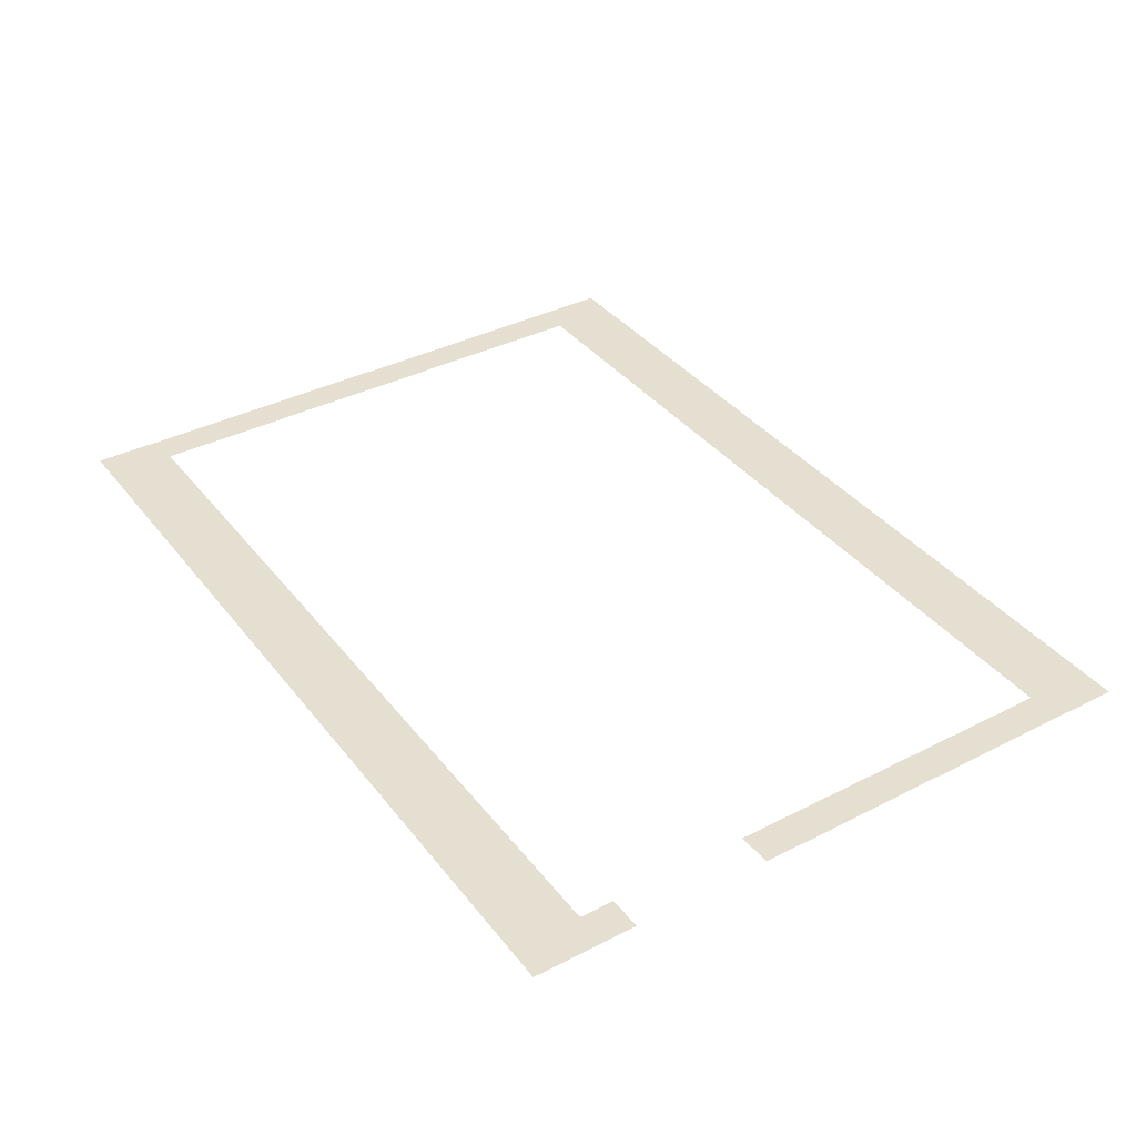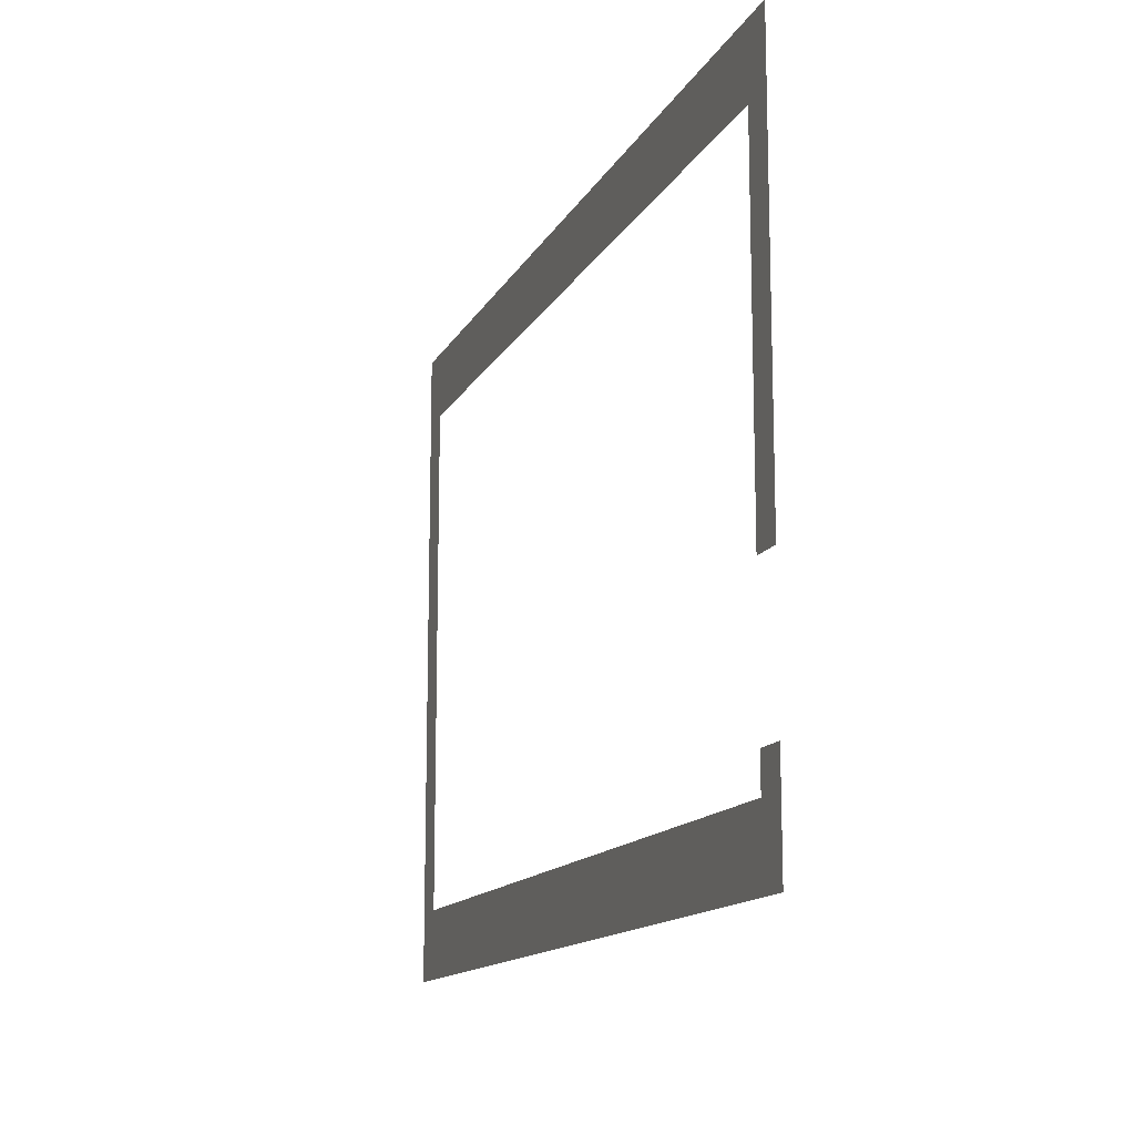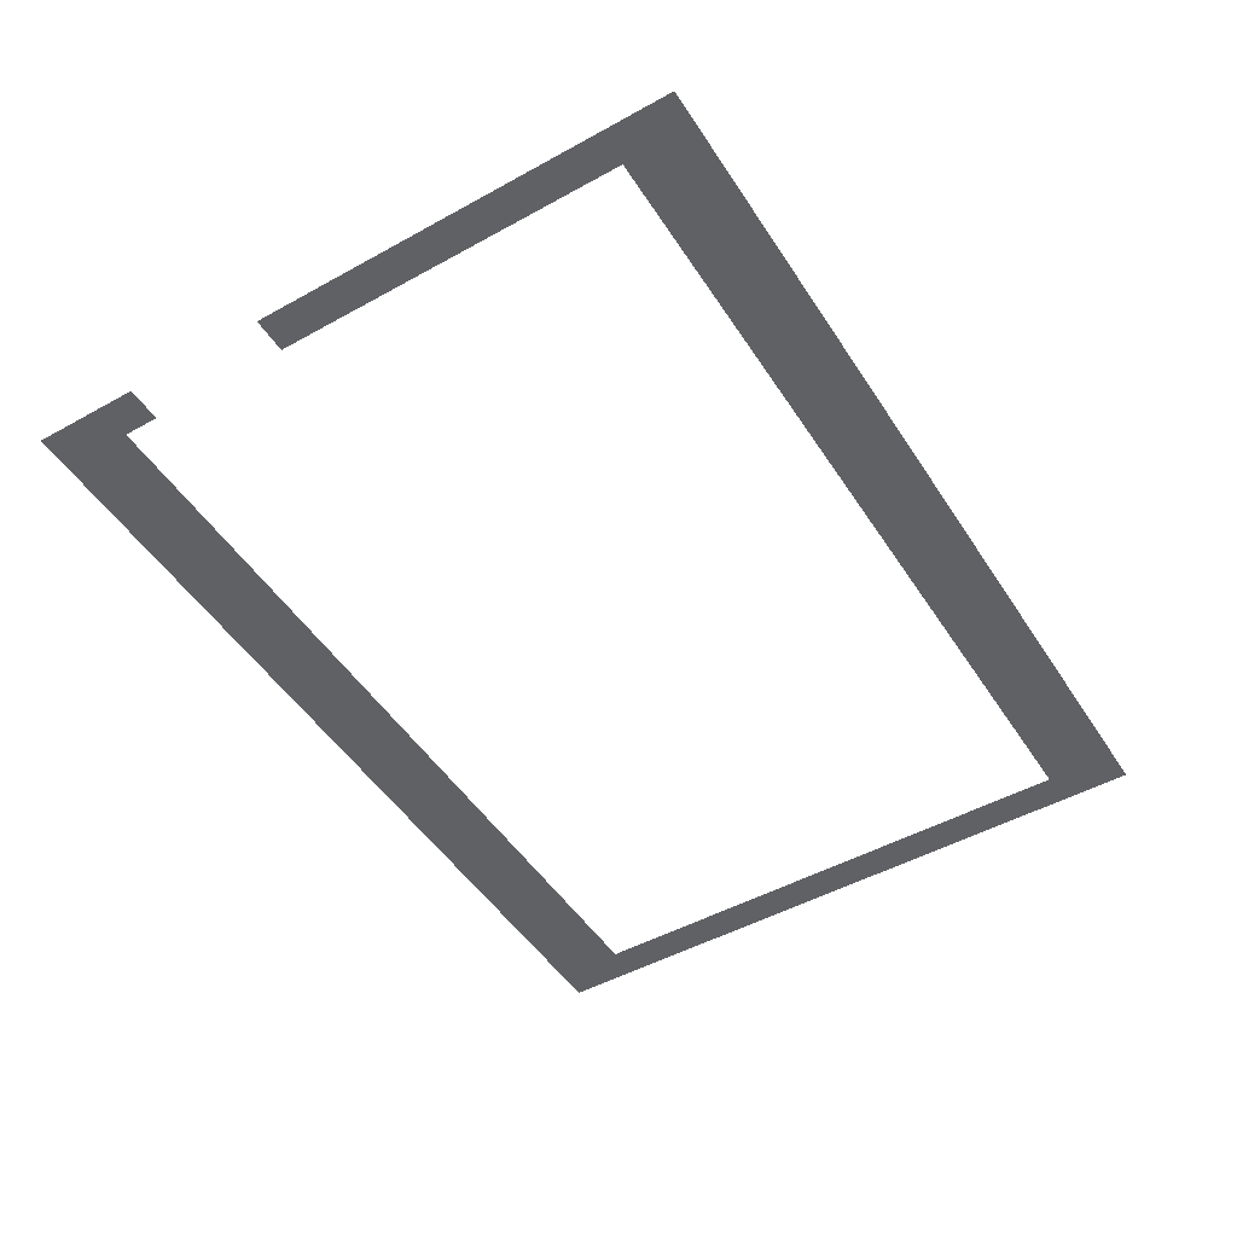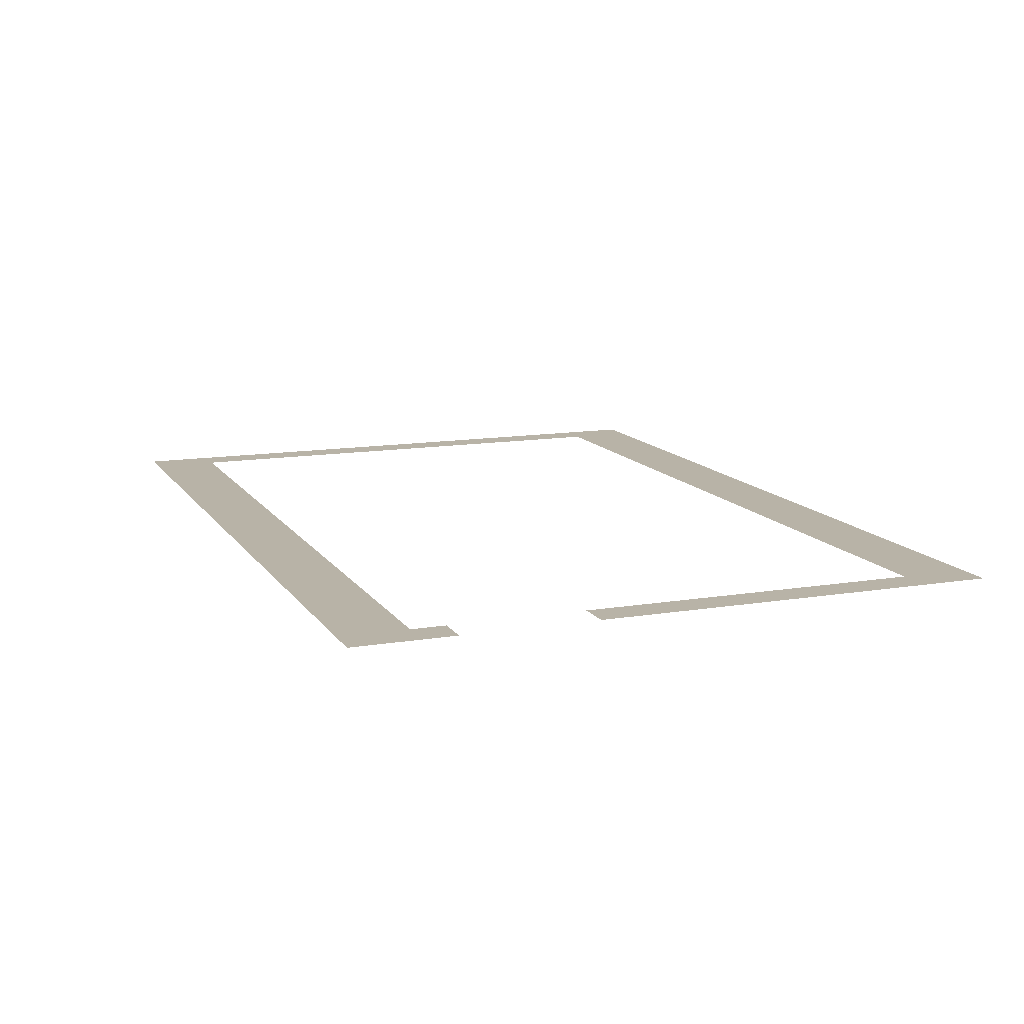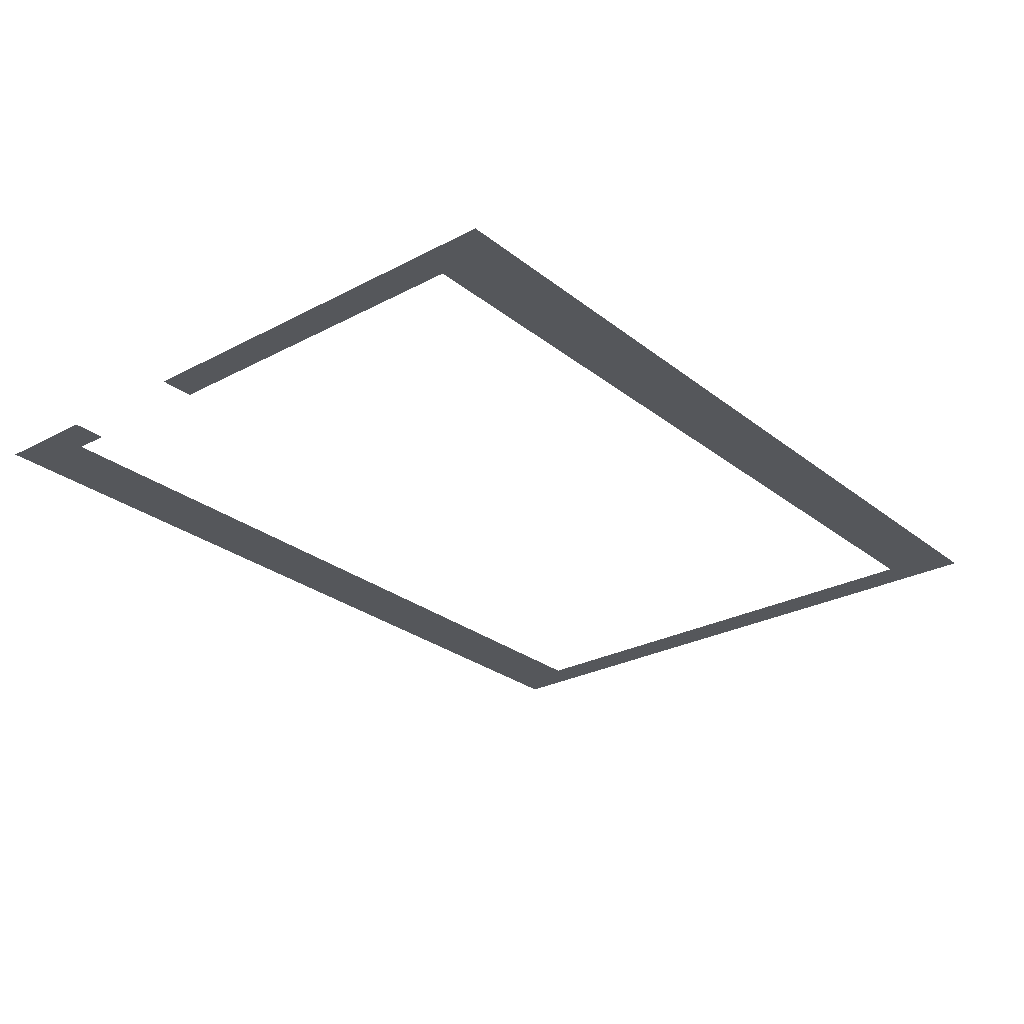
<metadata>
{"format":"obj","ext":"obj","renderer":"f3d","projection":"perspective","resolution":1024,"background":"white","views":[{"elev":37.4,"azim":56.8,"up":"+Z"},{"elev":-13.6,"azim":71.1,"up":"+Y"},{"elev":-48.8,"azim":121.6,"up":"+Z"},{"elev":12.7,"azim":68.8,"up":"+Z"},{"elev":-26.9,"azim":129.5,"up":"+Z"}]}
</metadata>
<code>
v -25 -19 0
v -26 -19 0
v -26 -18 0
v -25 -18 0
v -24 -19 0
v -25 -19 0
v -25 -18 0
v -24 -18 0
v -23 -19 0
v -24 -19 0
v -24 -18 0
v -23 -18 0
v -22 -19 0
v -23 -19 0
v -23 -18 0
v -22 -18 0
v -21 -19 0
v -22 -19 0
v -22 -18 0
v -21 -18 0
v -20 -19 0
v -21 -19 0
v -21 -18 0
v -20 -18 0
v -19 -19 0
v -20 -19 0
v -20 -18 0
v -19 -18 0
v -18 -19 0
v -19 -19 0
v -19 -18 0
v -18 -18 0
v -17 -19 0
v -18 -19 0
v -18 -18 0
v -17 -18 0
v -16 -19 0
v -17 -19 0
v -17 -18 0
v -16 -18 0
v -15 -19 0
v -16 -19 0
v -16 -18 0
v -15 -18 0
v -14 -19 0
v -15 -19 0
v -15 -18 0
v -14 -18 0
v -13 -19 0
v -14 -19 0
v -14 -18 0
v -13 -18 0
v -12 -19 0
v -13 -19 0
v -13 -18 0
v -12 -18 0
v -11 -19 0
v -12 -19 0
v -12 -18 0
v -11 -18 0
v -10 -19 0
v -11 -19 0
v -11 -18 0
v -10 -18 0
v -9 -19 0
v -10 -19 0
v -10 -18 0
v -9 -18 0
v -8 -19 0
v -9 -19 0
v -9 -18 0
v -8 -18 0
v -7 -19 0
v -8 -19 0
v -8 -18 0
v -7 -18 0
v -6 -19 0
v -7 -19 0
v -7 -18 0
v -6 -18 0
v -5 -19 0
v -6 -19 0
v -6 -18 0
v -5 -18 0
v -4 -19 0
v -5 -19 0
v -5 -18 0
v -4 -18 0
v -3 -19 0
v -4 -19 0
v -4 -18 0
v -3 -18 0
v -2 -19 0
v -3 -19 0
v -3 -18 0
v -2 -18 0
v -1 -19 0
v -2 -19 0
v -2 -18 0
v -1 -18 0
v 0 -19 0
v -1 -19 0
v -1 -18 0
v 0 -18 0
v -25 -18 0
v -26 -18 0
v -26 -17 0
v -25 -17 0
v -24 -18 0
v -25 -18 0
v -25 -17 0
v -24 -17 0
v -23 -18 0
v -24 -18 0
v -24 -17 0
v -23 -17 0
v -22 -18 0
v -23 -18 0
v -23 -17 0
v -22 -17 0
v -21 -18 0
v -22 -18 0
v -22 -17 0
v -21 -17 0
v -20 -18 0
v -21 -18 0
v -21 -17 0
v -20 -17 0
v -19 -18 0
v -20 -18 0
v -20 -17 0
v -19 -17 0
v -18 -18 0
v -19 -18 0
v -19 -17 0
v -18 -17 0
v -17 -18 0
v -18 -18 0
v -18 -17 0
v -17 -17 0
v -16 -18 0
v -17 -18 0
v -17 -17 0
v -16 -17 0
v -15 -18 0
v -16 -18 0
v -16 -17 0
v -15 -17 0
v -14 -18 0
v -15 -18 0
v -15 -17 0
v -14 -17 0
v -13 -18 0
v -14 -18 0
v -14 -17 0
v -13 -17 0
v -12 -18 0
v -13 -18 0
v -13 -17 0
v -12 -17 0
v -11 -18 0
v -12 -18 0
v -12 -17 0
v -11 -17 0
v -10 -18 0
v -11 -18 0
v -11 -17 0
v -10 -17 0
v -9 -18 0
v -10 -18 0
v -10 -17 0
v -9 -17 0
v -8 -18 0
v -9 -18 0
v -9 -17 0
v -8 -17 0
v -7 -18 0
v -8 -18 0
v -8 -17 0
v -7 -17 0
v -6 -18 0
v -7 -18 0
v -7 -17 0
v -6 -17 0
v -5 -18 0
v -6 -18 0
v -6 -17 0
v -5 -17 0
v -4 -18 0
v -5 -18 0
v -5 -17 0
v -4 -17 0
v -3 -18 0
v -4 -18 0
v -4 -17 0
v -3 -17 0
v -2 -18 0
v -3 -18 0
v -3 -17 0
v -2 -17 0
v -1 -18 0
v -2 -18 0
v -2 -17 0
v -1 -17 0
v 0 -18 0
v -1 -18 0
v -1 -17 0
v 0 -17 0
v -25 -17 0
v -26 -17 0
v -26 -16 0
v -25 -16 0
v 0 -17 0
v -1 -17 0
v -1 -16 0
v 0 -16 0
v -25 -16 0
v -26 -16 0
v -26 -15 0
v -25 -15 0
v -25 -15 0
v -26 -15 0
v -26 -14 0
v -25 -14 0
v -25 -14 0
v -26 -14 0
v -26 -13 0
v -25 -13 0
v -25 -13 0
v -26 -13 0
v -26 -12 0
v -25 -12 0
v -25 -12 0
v -26 -12 0
v -26 -11 0
v -25 -11 0
v 0 -12 0
v -1 -12 0
v -1 -11 0
v 0 -11 0
v -25 -11 0
v -26 -11 0
v -26 -10 0
v -25 -10 0
v 0 -11 0
v -1 -11 0
v -1 -10 0
v 0 -10 0
v -25 -10 0
v -26 -10 0
v -26 -9 0
v -25 -9 0
v 0 -10 0
v -1 -10 0
v -1 -9 0
v 0 -9 0
v -25 -9 0
v -26 -9 0
v -26 -8 0
v -25 -8 0
v 0 -9 0
v -1 -9 0
v -1 -8 0
v 0 -8 0
v -25 -8 0
v -26 -8 0
v -26 -7 0
v -25 -7 0
v 0 -8 0
v -1 -8 0
v -1 -7 0
v 0 -7 0
v -25 -7 0
v -26 -7 0
v -26 -6 0
v -25 -6 0
v 0 -7 0
v -1 -7 0
v -1 -6 0
v 0 -6 0
v -25 -6 0
v -26 -6 0
v -26 -5 0
v -25 -5 0
v 0 -6 0
v -1 -6 0
v -1 -5 0
v 0 -5 0
v -25 -5 0
v -26 -5 0
v -26 -4 0
v -25 -4 0
v 0 -5 0
v -1 -5 0
v -1 -4 0
v 0 -4 0
v -25 -4 0
v -26 -4 0
v -26 -3 0
v -25 -3 0
v 0 -4 0
v -1 -4 0
v -1 -3 0
v 0 -3 0
v -25 -3 0
v -26 -3 0
v -26 -2 0
v -25 -2 0
v 0 -3 0
v -1 -3 0
v -1 -2 0
v 0 -2 0
v -25 -2 0
v -26 -2 0
v -26 -1 0
v -25 -1 0
v -24 -2 0
v -25 -2 0
v -25 -1 0
v -24 -1 0
v -23 -2 0
v -24 -2 0
v -24 -1 0
v -23 -1 0
v -22 -2 0
v -23 -2 0
v -23 -1 0
v -22 -1 0
v -21 -2 0
v -22 -2 0
v -22 -1 0
v -21 -1 0
v -20 -2 0
v -21 -2 0
v -21 -1 0
v -20 -1 0
v -19 -2 0
v -20 -2 0
v -20 -1 0
v -19 -1 0
v -18 -2 0
v -19 -2 0
v -19 -1 0
v -18 -1 0
v -17 -2 0
v -18 -2 0
v -18 -1 0
v -17 -1 0
v -16 -2 0
v -17 -2 0
v -17 -1 0
v -16 -1 0
v -15 -2 0
v -16 -2 0
v -16 -1 0
v -15 -1 0
v -14 -2 0
v -15 -2 0
v -15 -1 0
v -14 -1 0
v -13 -2 0
v -14 -2 0
v -14 -1 0
v -13 -1 0
v -12 -2 0
v -13 -2 0
v -13 -1 0
v -12 -1 0
v -11 -2 0
v -12 -2 0
v -12 -1 0
v -11 -1 0
v -10 -2 0
v -11 -2 0
v -11 -1 0
v -10 -1 0
v -9 -2 0
v -10 -2 0
v -10 -1 0
v -9 -1 0
v -8 -2 0
v -9 -2 0
v -9 -1 0
v -8 -1 0
v -7 -2 0
v -8 -2 0
v -8 -1 0
v -7 -1 0
v -6 -2 0
v -7 -2 0
v -7 -1 0
v -6 -1 0
v -5 -2 0
v -6 -2 0
v -6 -1 0
v -5 -1 0
v -4 -2 0
v -5 -2 0
v -5 -1 0
v -4 -1 0
v -3 -2 0
v -4 -2 0
v -4 -1 0
v -3 -1 0
v -2 -2 0
v -3 -2 0
v -3 -1 0
v -2 -1 0
v -1 -2 0
v -2 -2 0
v -2 -1 0
v -1 -1 0
v 0 -2 0
v -1 -2 0
v -1 -1 0
v 0 -1 0
v -25 -1 0
v -26 -1 0
v -26 0 0
v -25 0 0
v -24 -1 0
v -25 -1 0
v -25 0 0
v -24 0 0
v -23 -1 0
v -24 -1 0
v -24 0 0
v -23 0 0
v -22 -1 0
v -23 -1 0
v -23 0 0
v -22 0 0
v -21 -1 0
v -22 -1 0
v -22 0 0
v -21 0 0
v -20 -1 0
v -21 -1 0
v -21 0 0
v -20 0 0
v -19 -1 0
v -20 -1 0
v -20 0 0
v -19 0 0
v -18 -1 0
v -19 -1 0
v -19 0 0
v -18 0 0
v -17 -1 0
v -18 -1 0
v -18 0 0
v -17 0 0
v -16 -1 0
v -17 -1 0
v -17 0 0
v -16 0 0
v -15 -1 0
v -16 -1 0
v -16 0 0
v -15 0 0
v -14 -1 0
v -15 -1 0
v -15 0 0
v -14 0 0
v -13 -1 0
v -14 -1 0
v -14 0 0
v -13 0 0
v -12 -1 0
v -13 -1 0
v -13 0 0
v -12 0 0
v -11 -1 0
v -12 -1 0
v -12 0 0
v -11 0 0
v -10 -1 0
v -11 -1 0
v -11 0 0
v -10 0 0
v -9 -1 0
v -10 -1 0
v -10 0 0
v -9 0 0
v -8 -1 0
v -9 -1 0
v -9 0 0
v -8 0 0
v -7 -1 0
v -8 -1 0
v -8 0 0
v -7 0 0
v -6 -1 0
v -7 -1 0
v -7 0 0
v -6 0 0
v -5 -1 0
v -6 -1 0
v -6 0 0
v -5 0 0
v -4 -1 0
v -5 -1 0
v -5 0 0
v -4 0 0
v -3 -1 0
v -4 -1 0
v -4 0 0
v -3 0 0
v -2 -1 0
v -3 -1 0
v -3 0 0
v -2 0 0
v -1 -1 0
v -2 -1 0
v -2 0 0
v -1 0 0
v 0 -1 0
v -1 -1 0
v -1 0 0
v 0 0 0
g map2_mesh_0004
f 1 2 3 4
f 5 6 7 8
f 9 10 11 12
f 13 14 15 16
f 17 18 19 20
f 21 22 23 24
f 25 26 27 28
f 29 30 31 32
f 33 34 35 36
f 37 38 39 40
f 41 42 43 44
f 45 46 47 48
f 49 50 51 52
f 53 54 55 56
f 57 58 59 60
f 61 62 63 64
f 65 66 67 68
f 69 70 71 72
f 73 74 75 76
f 77 78 79 80
f 81 82 83 84
f 85 86 87 88
f 89 90 91 92
f 93 94 95 96
f 97 98 99 100
f 101 102 103 104
f 105 106 107 108
f 109 110 111 112
f 113 114 115 116
f 117 118 119 120
f 121 122 123 124
f 125 126 127 128
f 129 130 131 132
f 133 134 135 136
f 137 138 139 140
f 141 142 143 144
f 145 146 147 148
f 149 150 151 152
f 153 154 155 156
f 157 158 159 160
f 161 162 163 164
f 165 166 167 168
f 169 170 171 172
f 173 174 175 176
f 177 178 179 180
f 181 182 183 184
f 185 186 187 188
f 189 190 191 192
f 193 194 195 196
f 197 198 199 200
f 201 202 203 204
f 205 206 207 208
f 209 210 211 212
f 213 214 215 216
f 217 218 219 220
f 221 222 223 224
f 225 226 227 228
f 229 230 231 232
f 233 234 235 236
f 237 238 239 240
f 241 242 243 244
f 245 246 247 248
f 249 250 251 252
f 253 254 255 256
f 257 258 259 260
f 261 262 263 264
f 265 266 267 268
f 269 270 271 272
f 273 274 275 276
f 277 278 279 280
f 281 282 283 284
f 285 286 287 288
f 289 290 291 292
f 293 294 295 296
f 297 298 299 300
f 301 302 303 304
f 305 306 307 308
f 309 310 311 312
f 313 314 315 316
f 317 318 319 320
f 321 322 323 324
f 325 326 327 328
f 329 330 331 332
f 333 334 335 336
f 337 338 339 340
f 341 342 343 344
f 345 346 347 348
f 349 350 351 352
f 353 354 355 356
f 357 358 359 360
f 361 362 363 364
f 365 366 367 368
f 369 370 371 372
f 373 374 375 376
f 377 378 379 380
f 381 382 383 384
f 385 386 387 388
f 389 390 391 392
f 393 394 395 396
f 397 398 399 400
f 401 402 403 404
f 405 406 407 408
f 409 410 411 412
f 413 414 415 416
f 417 418 419 420
f 421 422 423 424
f 425 426 427 428
f 429 430 431 432
f 433 434 435 436
f 437 438 439 440
f 441 442 443 444
f 445 446 447 448
f 449 450 451 452
f 453 454 455 456
f 457 458 459 460
f 461 462 463 464
f 465 466 467 468
f 469 470 471 472
f 473 474 475 476
f 477 478 479 480
f 481 482 483 484
f 485 486 487 488
f 489 490 491 492
f 493 494 495 496
f 497 498 499 500
f 501 502 503 504
f 505 506 507 508
f 509 510 511 512
f 513 514 515 516
f 517 518 519 520

</code>
